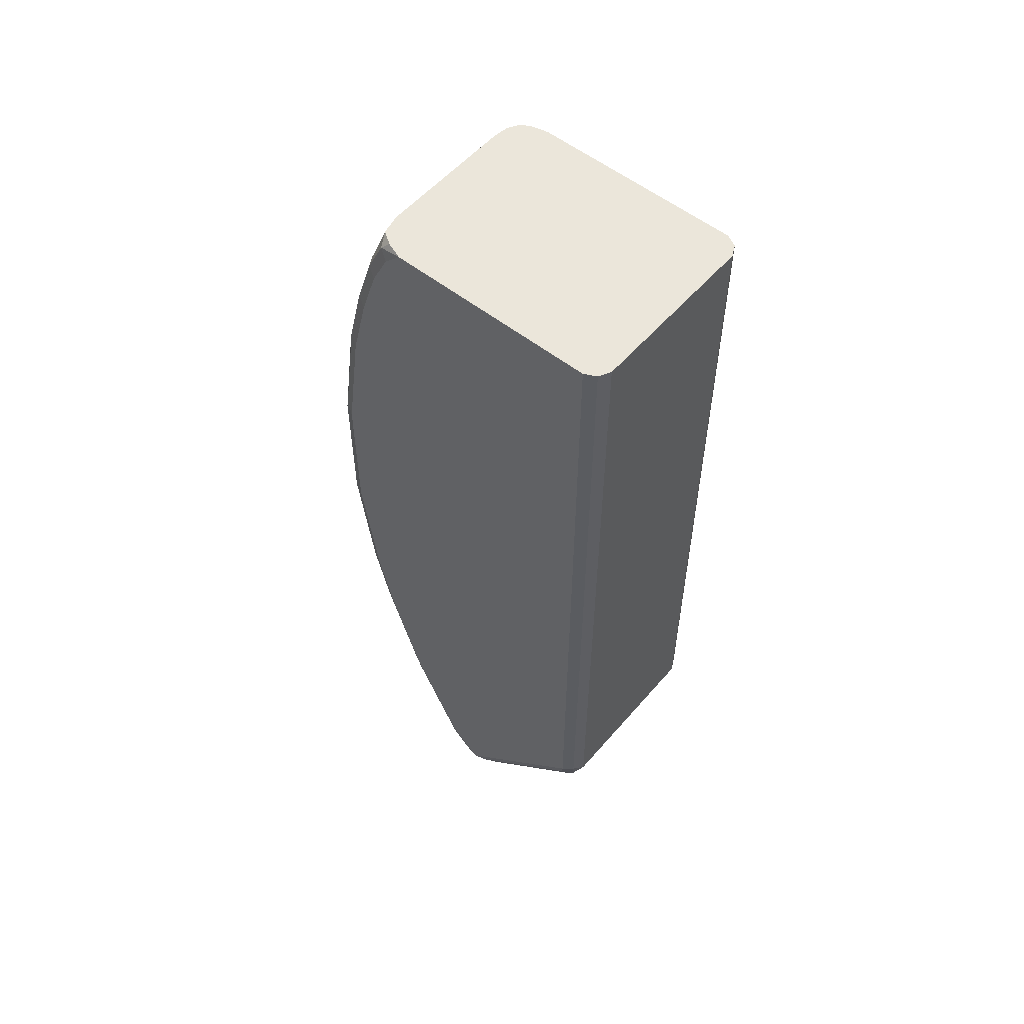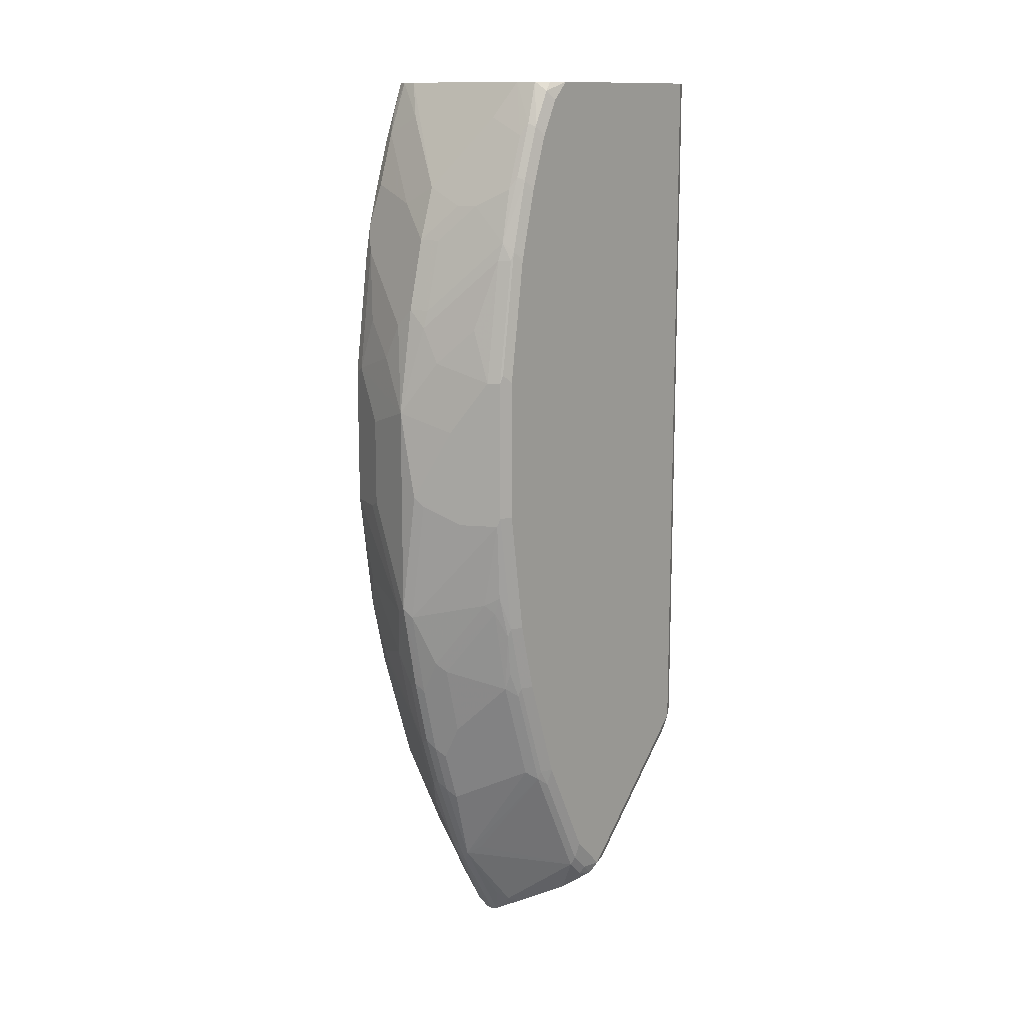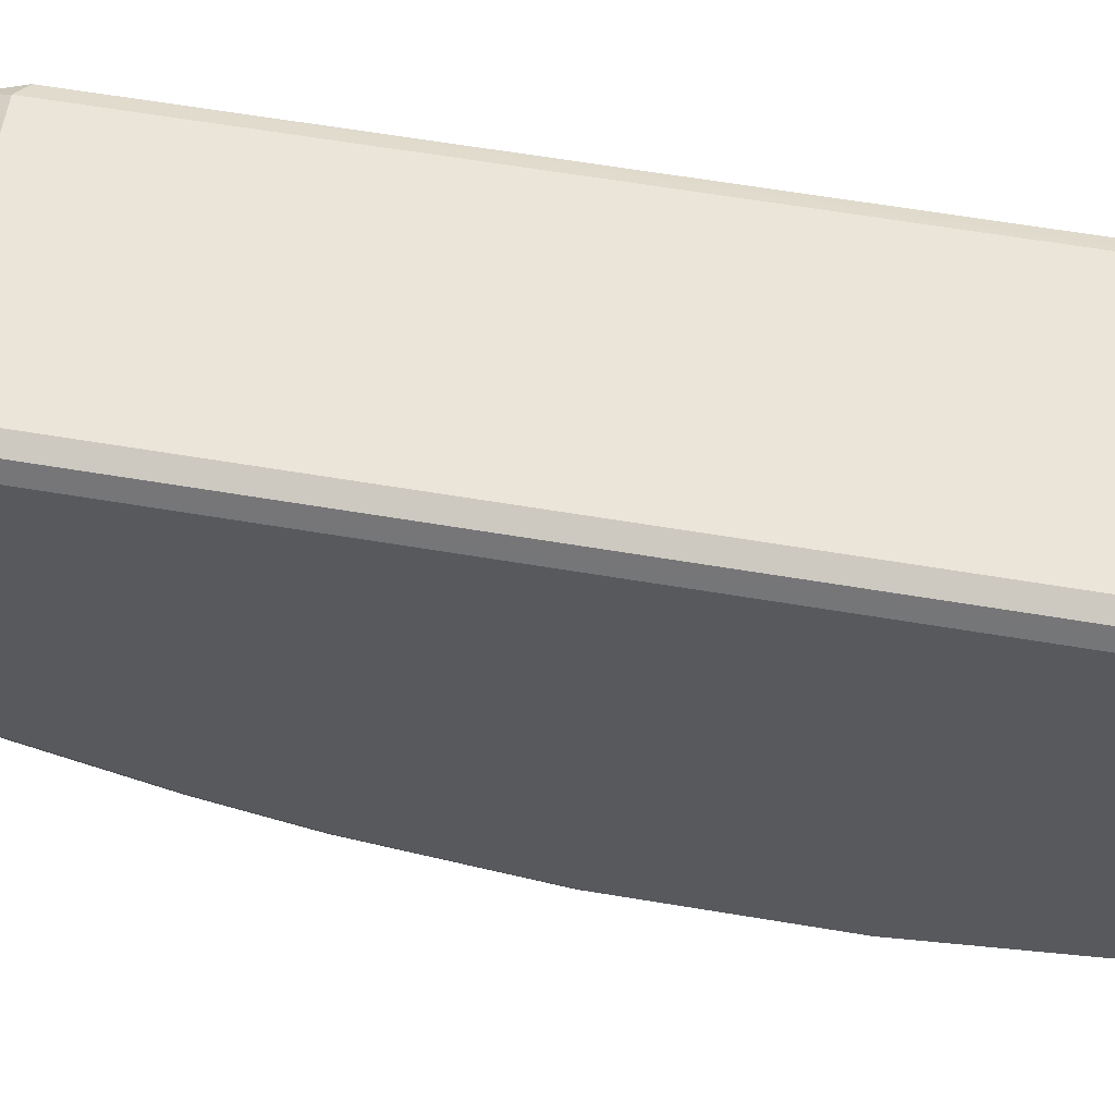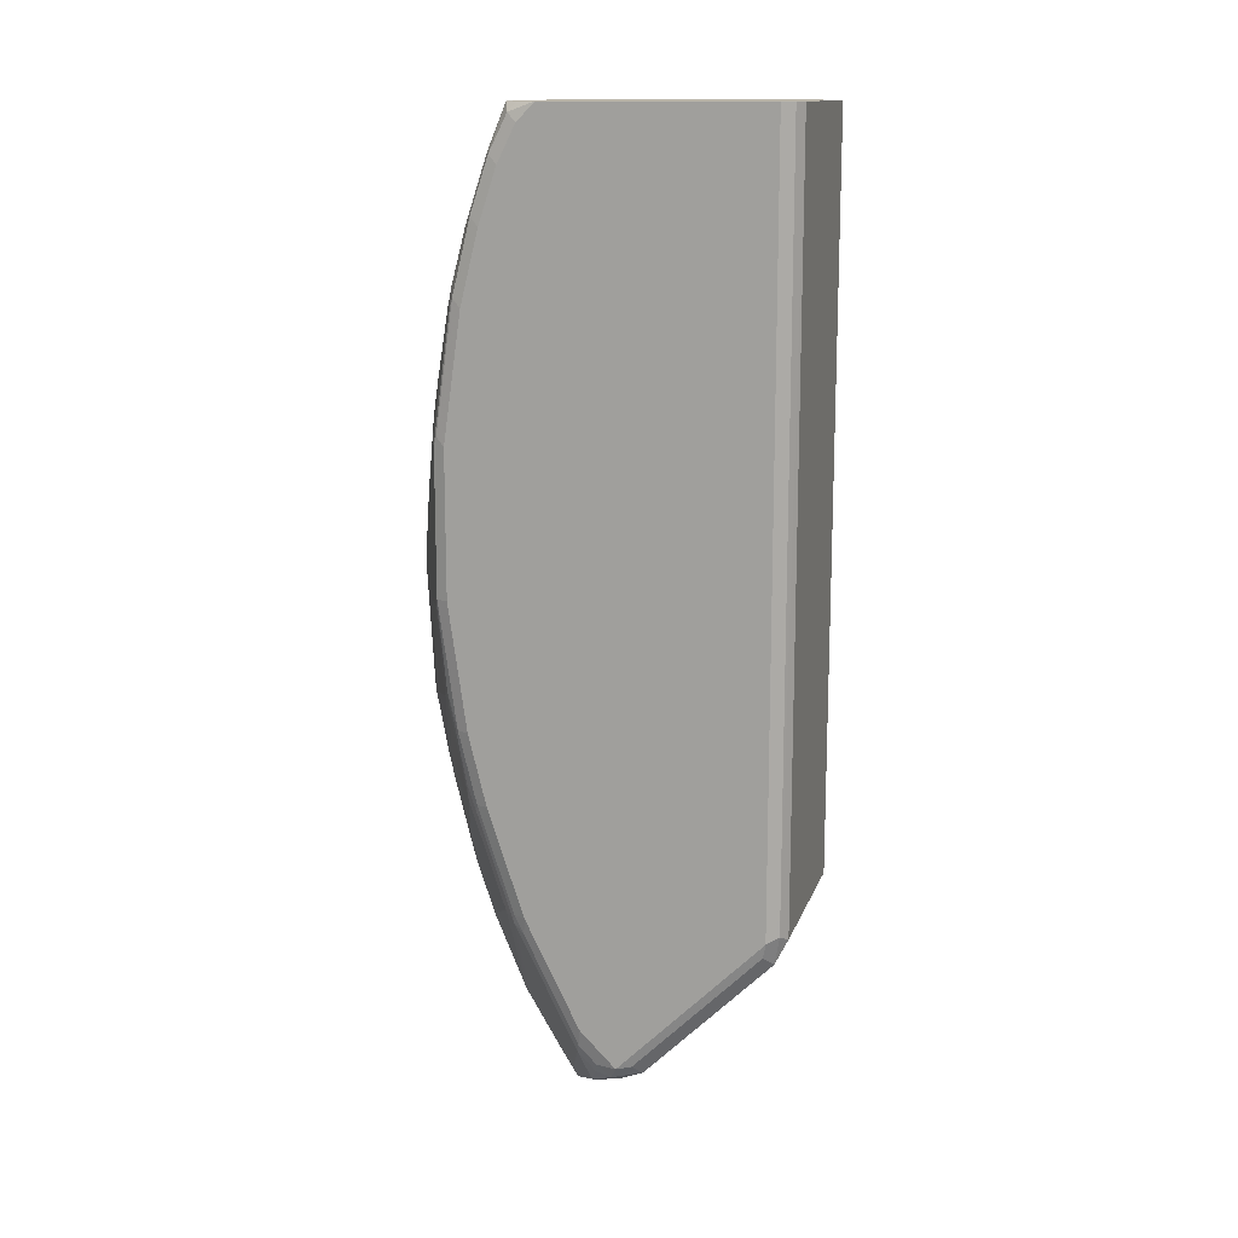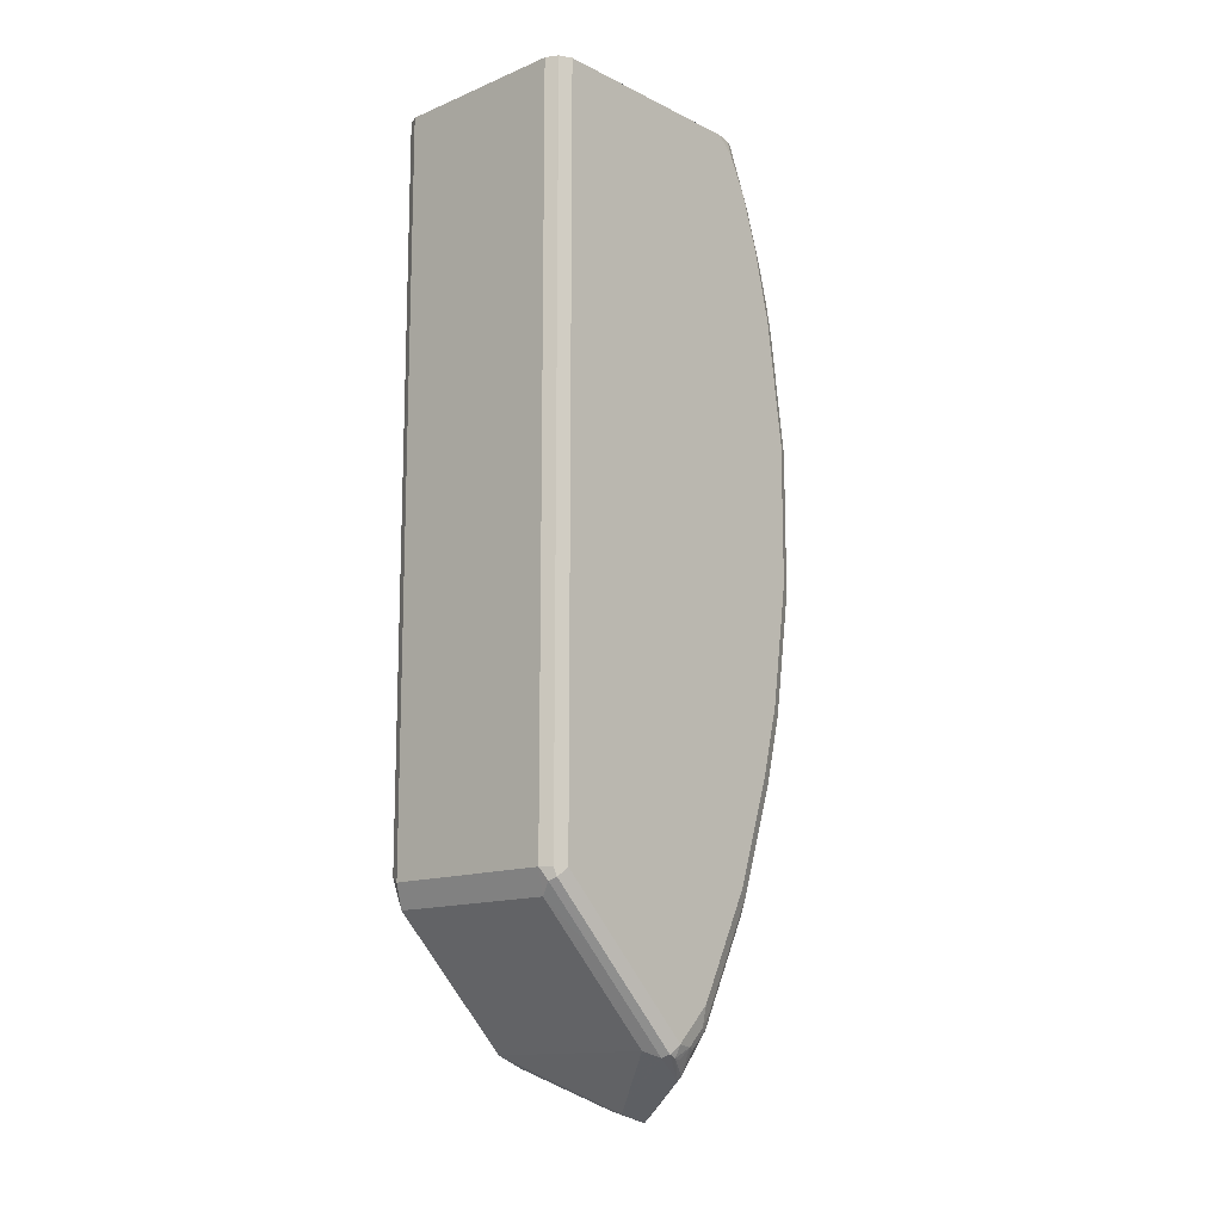
<metadata>
{"format":"obj","ext":"obj","renderer":"f3d","projection":"perspective","resolution":1024,"background":"white","views":[{"elev":54.9,"azim":129.9,"up":"+Z"},{"elev":13.0,"azim":38.7,"up":"+Z"},{"elev":58.7,"azim":-80.0,"up":"+Y"},{"elev":14.1,"azim":105.7,"up":"+Z"},{"elev":-13.7,"azim":-137.4,"up":"+Z"}]}
</metadata>
<code>
v 0.05263 0.08417 -0.3994
v -0.05249 0.08417 -0.3994
v 0.05957 0.08058 -0.3994
v 0.05957 0.08058 -0.8375
v 0.05256 0.08408 -0.841
v -0.05956 0.08062 -0.3994
v -0.05256 0.08408 -0.841
v -0.05957 0.08058 -0.841
v 0.06308 0.07358 -0.3994
v 0.06308 0.07358 -0.841
v 0.05782 0.07883 -0.8463
v 0.05606 0.07708 -0.855
v -0.06308 0.07358 -0.3994
v -0.06045 0.07883 -0.8463
v -0.06308 0.07358 -0.841
v -0.04905 0.07708 -0.855
v -0.05606 0.08058 -0.848
v 0.06308 -0.05255 -0.3994
v 0.06308 0.06307 -0.8515
v 0.06132 0.07183 -0.8497
v 0.05606 0.06657 -0.8655
v -0.06308 -0.05255 -0.3994
v -0.05606 0.04904 -0.8796
v -0.06045 0.05782 -0.8673
v -0.06308 0.06307 -0.8515
v -0.04905 0.06657 -0.8655
v 0.06304 -0.05271 -0.3994
v 0.06308 -0.06306 -0.41
v 0.06132 0.06132 -0.8603
v 0.06308 -4.92e-06 -0.9146
v 0.05606 0.003497 -0.9286
v -0.06116 -0.06161 -0.3994
v -0.06308 -0.06306 -0.41
v -0.05606 0.02803 -0.9006
v -0.06045 -0.005258 -0.9303
v -0.06308 -4.92e-06 -0.9146
v -0.04905 0.003497 -0.9286
v 0.05915 -0.06308 -0.3994
v 0.06045 -0.06831 -0.4048
v 0.06308 -0.07359 -0.431
v 0.06132 -0.001756 -0.9233
v 0.06308 -0.01053 -0.9251
v 0.05782 -0.005258 -0.9303
v 0.05256 -0.01053 -0.9356
v 0.003495 -0.03853 -0.9601
v -0.06037 -0.06321 -0.3994
v -0.06308 -0.07359 -0.431
v -0.05606 -0.003507 -0.9321
v -0.04731 -0.02627 -0.9435
v -0.05957 -0.01053 -0.9321
v -0.06308 -0.01053 -0.9251
v 0.05385 -0.07097 -0.3994
v 0.06045 -0.07884 -0.4258
v 0.06308 -0.08409 -0.4626
v 0.06308 -0.02104 -0.9146
v 0.06045 -0.02236 -0.9251
v 0.05957 -0.01403 -0.9321
v 0.04731 -0.02627 -0.9409
v 0.01226 -0.0403 -0.9584
v -0.003495 -0.04555 -0.9637
v -0.005248 -0.0473 -0.9645
v -0.05782 -0.06831 -0.3994
v -0.05957 -0.08059 -0.4345
v -0.06308 -0.08409 -0.4626
v -0.01051 -0.04992 -0.958
v -0.04992 -0.02627 -0.9409
v -0.06045 -0.02104 -0.9264
v -0.05782 -0.01579 -0.9329
v -0.06308 -0.02104 -0.9146
v 0.05364 -0.07108 -0.3994
v 0.05606 -0.08059 -0.424
v 0.06045 -0.08935 -0.4573
v 0.06308 -0.0946 -0.5046
v 0.06308 -0.03152 -0.9041
v 0.05782 -0.02368 -0.9303
v 0.06045 -0.03284 -0.9146
v 0.04731 -0.02891 -0.9409
v 0.005248 -0.04992 -0.9619
v 0.005248 -0.0473 -0.9619
v 0 -0.04905 -0.9637
v 0 -0.07709 -0.9181
v -0.0512 -0.07223 -0.3994
v -0.05606 -0.07709 -0.417
v -0.05256 -0.08409 -0.431
v -0.05957 -0.0911 -0.4661
v -0.06308 -0.0946 -0.5046
v -0.01577 -0.05781 -0.9382
v -0.03679 -0.0473 -0.9277
v -0.05782 -0.03677 -0.9172
v -0.005248 -0.07884 -0.9119
v -0.007002 -0.08059 -0.9076
v -0.05782 -0.02627 -0.9277
v -0.06045 -0.03152 -0.9159
v -0.06308 -0.03152 -0.9041
v 0.04205 -0.07365 -0.3994
v 0.05256 -0.08409 -0.431
v 0.05606 -0.0911 -0.4556
v 0.05388 -0.1025 -0.4941
v 0.06045 -0.09985 -0.4994
v 0.06308 -0.1051 -0.5782
v 0.06308 -0.04205 -0.883
v 0.05782 -0.03416 -0.9198
v 0.06045 -0.05387 -0.8725
v 0.01577 -0.04992 -0.9514
v 0.02102 -0.04335 -0.954
v 0.01051 -0.05649 -0.9461
v 0.005248 -0.08146 -0.9093
v 0 -0.08059 -0.9111
v -0.04205 -0.07365 -0.3994
v -0.03154 -0.08409 -0.4205
v -0.05256 -0.0946 -0.4626
v -0.02102 -0.1051 -0.4731
v -0.05782 -0.09985 -0.4889
v -0.05957 -0.1016 -0.5082
v -0.06308 -0.1051 -0.5782
v -0.05782 -0.0473 -0.8962
v -0.05957 -0.03853 -0.9076
v 0 -0.08409 -0.9041
v 0 -0.1051 -0.8515
v -0.007002 -0.1016 -0.855
v -0.01577 -0.08935 -0.8751
v -0.03679 -0.07884 -0.8646
v -0.05782 -0.06831 -0.8541
v -0.06308 -0.04205 -0.883
v 0 -0.1051 -0.4626
v 0.03154 -0.08409 -0.4205
v 0.02102 -0.1051 -0.4731
v 0.05256 -0.0946 -0.4626
v 0.05256 -0.1051 -0.5046
v 0.05957 -0.1016 -0.5046
v 0.03285 -0.1025 -0.4731
v 0.01182 -0.1235 -0.5362
v 0.06045 -0.1104 -0.573
v 0.06308 -0.1051 -0.6623
v 0.06308 -0.06306 -0.841
v 0.01402 -0.07709 -0.9041
v 0.05782 -0.06044 -0.8673
v 0.06045 -0.06438 -0.8515
v 0.05782 -0.07095 -0.8463
v 0.05256 -0.07752 -0.841
v 0.01051 -0.09855 -0.862
v 0.005248 -0.1025 -0.8568
v -0.05256 -0.1051 -0.5046
v -0.03154 -0.1051 -0.4836
v 0 -0.1156 -0.4941
v -0.05782 -0.1104 -0.5624
v -0.05957 -0.1121 -0.5817
v -0.06308 -0.1051 -0.6623
v -0.05957 -0.04905 -0.8865
v 0 -0.1156 -0.82
v -0.007002 -0.1121 -0.8235
v -0.01577 -0.1104 -0.8121
v -0.04731 -0.07884 -0.8436
v -0.05782 -0.07884 -0.8226
v -0.05957 -0.07006 -0.8445
v -0.06308 -0.06306 -0.841
v 0.03154 -0.1156 -0.5256
v 0.04205 -0.1156 -0.5467
v 0.05256 -0.1156 -0.5782
v 0.05957 -0.1121 -0.5782
v 0.01182 -0.113 -0.4941
v 0 -0.1261 -0.5362
v 0.01051 -0.1261 -0.5467
v 0.05957 -0.1121 -0.6623
v 0.06308 -0.0946 -0.7359
v 0.05957 -0.07006 -0.841
v 0.06308 -0.07359 -0.8095
v 0.05957 -0.08059 -0.8095
v 0.05782 -0.09198 -0.7832
v 0.03154 -0.09855 -0.82
v 0.05256 -0.09855 -0.7779
v 0.01051 -0.1091 -0.8305
v 0.005248 -0.113 -0.8252
v -0.03154 -0.1156 -0.5256
v -0.05256 -0.1156 -0.5782
v -0.04205 -0.1156 -0.5467
v -0.05957 -0.1121 -0.6658
v -0.03154 -0.1261 -0.6097
v -0.06308 -0.0946 -0.7359
v 0.005248 -0.1235 -0.7832
v 0 -0.1261 -0.7779
v -0.007002 -0.1226 -0.7814
v -0.01751 -0.1121 -0.8024
v -0.04731 -0.09985 -0.7805
v -0.05782 -0.08935 -0.791
v -0.05957 -0.08059 -0.8129
v -0.06308 -0.07359 -0.8095
v 0.02102 -0.1261 -0.5677
v 0 -0.1367 -0.5992
v 0.03154 -0.1261 -0.6097
v 0.01051 -0.1367 -0.6518
v -0.01051 -0.1261 -0.5467
v 0.03679 -0.1235 -0.6676
v 0.05782 -0.113 -0.6676
v 0.05606 -0.1086 -0.7149
v 0.05957 -0.1016 -0.7359
v 0.06308 -0.08409 -0.7779
v 0.05957 -0.0911 -0.7779
v 0.05782 -0.1025 -0.7411
v 0.05606 -0.0981 -0.7674
v 0.05256 -0.1091 -0.7254
v 0.04205 -0.1091 -0.7569
v 0.02102 -0.1196 -0.7674
v 0.02102 -0.1091 -0.8095
v 0.01577 -0.1235 -0.7622
v -0.02102 -0.1261 -0.5677
v -0.03854 -0.1226 -0.6658
v -0.03154 -0.1261 -0.6623
v -0.05957 -0.1016 -0.7394
v -0.05606 -0.1086 -0.7113
v -0.04905 -0.1121 -0.7183
v -0.007002 -0.1331 -0.7289
v -0.06308 -0.08409 -0.7779
v 0.005248 -0.134 -0.7306
v 0 -0.1367 -0.7254
v -0.01751 -0.1226 -0.7604
v -0.04905 -0.1016 -0.7709
v -0.05957 -0.0911 -0.7814
v 0.01577 -0.134 -0.657
v 0.04731 -0.113 -0.7201
v -0.03854 -0.1121 -0.7499
f 1 2 6
f 129 159 160
f 129 158 159
f 129 157 158
f 129 132 157
f 127 131 128
f 127 145 131
f 125 145 127
f 124 155 156
f 124 149 155
f 123 186 155
f 123 154 186
f 123 153 154
f 122 153 123
f 121 153 122
f 121 152 153
f 121 151 152
f 120 151 121
f 119 150 151
f 119 173 150
f 119 142 173
f 116 155 149
f 116 123 155
f 115 177 147
f 129 160 130
f 131 145 161
f 131 161 132
f 132 162 163
f 144 174 162
f 143 176 174
f 143 175 176
f 143 146 175
f 143 174 144
f 141 173 142
f 141 172 173
f 141 170 172
f 140 171 170
f 140 170 141
f 139 171 140
f 115 148 177
f 139 169 171
f 139 166 168
f 138 166 139
f 136 137 139
f 135 168 166
f 135 167 168
f 135 166 138
f 134 196 165
f 134 164 196
f 132 145 162
f 132 161 145
f 132 163 157
f 139 168 169
f 144 162 145
f 113 146 143
f 113 114 147
f 98 131 132
f 98 128 131
f 98 130 99
f 98 129 130
f 97 128 98
f 96 127 128
f 96 125 127
f 96 126 125
f 95 109 125
f 95 126 96
f 95 125 126
f 94 149 124
f 94 117 149
f 93 117 94
f 91 123 116
f 91 122 123
f 91 121 122
f 91 120 121
f 91 119 120
f 91 118 119
f 91 108 118
f 89 117 93
f 89 149 117
f 98 132 129
f 99 130 160
f 99 160 133
f 100 133 160
f 112 145 125
f 112 144 145
f 111 144 112
f 111 143 144
f 111 113 143
f 109 110 125
f 107 119 118
f 107 142 119
f 107 141 142
f 107 140 141
f 107 139 140
f 113 147 146
f 107 136 139
f 104 107 106
f 103 139 137
f 103 138 139
f 102 137 136
f 102 103 137
f 102 107 104
f 102 136 107
f 101 138 103
f 101 135 138
f 100 164 134
f 100 160 164
f 107 118 108
f 89 116 149
f 146 147 175
f 147 208 178
f 186 213 187
f 186 218 213
f 184 218 185
f 184 217 218
f 183 216 217
f 182 215 216
f 181 215 182
f 180 215 181
f 180 214 215
f 180 205 214
f 179 218 209
f 179 213 218
f 178 215 189
f 178 208 215
f 177 212 207
f 177 211 212
f 177 210 211
f 177 209 210
f 177 179 209
f 177 207 208
f 175 206 176
f 175 189 206
f 175 178 189
f 189 191 190
f 189 192 206
f 189 215 191
f 191 215 219
f 216 221 217
f 214 219 215
f 212 216 215
f 211 216 212
f 211 221 216
f 209 211 210
f 209 221 211
f 209 217 221
f 209 218 217
f 207 215 208
f 207 212 215
f 174 206 192
f 205 220 214
f 201 203 202
f 201 205 203
f 201 220 205
f 195 199 196
f 195 201 199
f 195 220 201
f 194 220 195
f 194 214 220
f 193 214 194
f 193 219 214
f 191 219 193
f 203 205 204
f 147 177 208
f 174 176 206
f 172 205 180
f 159 189 190
f 159 188 189
f 158 188 159
f 157 188 158
f 157 163 188
f 155 187 156
f 155 186 187
f 154 218 186
f 154 185 218
f 152 185 154
f 152 184 185
f 152 217 184
f 152 183 217
f 152 154 153
f 151 183 152
f 151 216 183
f 151 182 216
f 150 182 151
f 150 181 182
f 150 180 181
f 150 173 180
f 148 179 177
f 147 178 175
f 159 190 191
f 159 191 160
f 160 191 164
f 162 192 189
f 172 204 205
f 171 203 204
f 171 202 203
f 171 201 202
f 171 199 201
f 171 200 199
f 170 204 172
f 170 171 204
f 169 200 171
f 169 199 200
f 169 196 199
f 172 180 173
f 169 198 196
f 167 198 168
f 167 197 198
f 165 198 197
f 165 196 198
f 164 195 196
f 164 194 195
f 164 193 194
f 164 191 193
f 163 189 188
f 162 174 192
f 162 189 163
f 168 198 169
f 89 91 116
f 119 151 120
f 87 91 88
f 14 23 34
f 14 17 23
f 13 33 22
f 13 47 33
f 13 64 47
f 13 86 64
f 13 115 86
f 13 148 115
f 13 179 148
f 13 213 179
f 13 187 213
f 13 156 187
f 13 124 156
f 13 94 124
f 13 69 94
f 13 51 69
f 13 36 51
f 13 25 36
f 13 15 25
f 12 26 16
f 12 21 26
f 12 29 21
f 12 20 29
f 14 34 24
f 14 24 25
f 14 25 15
f 16 26 34
f 31 44 45
f 31 43 44
f 31 41 43
f 30 42 41
f 28 53 40
f 28 39 53
f 27 39 28
f 27 38 39
f 26 48 34
f 26 37 48
f 24 36 25
f 10 12 11
f 24 35 36
f 24 34 48
f 22 33 32
f 21 37 26
f 21 31 37
f 21 41 31
f 21 29 41
f 19 41 29
f 19 30 41
f 18 27 28
f 16 23 17
f 16 34 23
f 24 48 35
f 31 45 37
f 10 20 12
f 10 19 29
f 3 10 4
f 3 9 10
f 2 8 6
f 2 7 8
f 1 7 2
f 1 5 7
f 1 4 5
f 1 3 4
f 1 9 3
f 1 18 9
f 1 27 18
f 1 38 27
f 1 52 38
f 1 70 52
f 1 95 70
f 1 109 95
f 1 82 109
f 1 62 82
f 1 46 62
f 1 32 46
f 1 22 32
f 1 13 22
f 1 6 13
f 4 10 11
f 4 11 5
f 5 11 12
f 5 12 16
f 9 19 10
f 9 30 19
f 9 42 30
f 9 55 42
f 9 74 55
f 88 91 89
f 9 135 101
f 9 167 135
f 9 197 167
f 9 165 197
f 9 134 165
f 10 29 20
f 9 100 134
f 9 54 73
f 9 40 54
f 9 28 40
f 9 18 28
f 7 14 8
f 7 17 14
f 7 16 17
f 6 15 13
f 6 14 15
f 6 8 14
f 5 16 7
f 9 73 100
f 32 33 46
f 9 101 74
f 35 48 49
f 73 99 133
f 72 98 99
f 72 97 98
f 71 128 97
f 71 96 128
f 71 95 96
f 70 95 71
f 67 94 69
f 67 93 94
f 67 89 93
f 67 92 89
f 66 67 68
f 66 92 67
f 66 89 92
f 65 91 87
f 65 90 91
f 65 81 90
f 65 89 66
f 65 88 89
f 65 87 88
f 64 86 85
f 63 111 84
f 63 85 111
f 73 133 100
f 74 101 76
f 75 102 77
f 76 101 103
f 33 47 46
f 86 147 114
f 86 115 147
f 86 114 113
f 85 113 111
f 85 86 113
f 84 125 110
f 84 112 125
f 84 111 112
f 82 110 109
f 82 84 110
f 63 84 83
f 82 83 84
f 81 108 91
f 81 107 108
f 78 81 80
f 78 107 81
f 78 106 107
f 78 104 106
f 78 105 104
f 78 80 79
f 77 102 104
f 77 105 78
f 76 103 102
f 81 91 90
f 62 83 82
f 77 104 105
f 61 81 65
f 48 61 49
f 47 85 63
f 47 64 85
f 47 63 62
f 46 47 62
f 45 61 48
f 45 60 61
f 45 59 60
f 44 57 58
f 44 59 45
f 44 58 59
f 49 61 65
f 42 56 57
f 41 57 43
f 41 42 57
f 40 72 54
f 40 53 72
f 39 52 53
f 38 52 39
f 37 45 48
f 35 51 36
f 35 50 51
f 62 63 83
f 35 49 50
f 42 55 56
f 49 65 66
f 43 57 44
f 50 67 51
f 61 80 81
f 59 77 78
f 49 66 50
f 59 61 60
f 59 80 61
f 59 79 80
f 59 78 79
f 57 77 58
f 57 75 77
f 56 102 75
f 56 76 102
f 56 75 57
f 58 77 59
f 55 76 56
f 55 74 76
f 54 99 73
f 54 72 99
f 53 97 72
f 53 71 97
f 52 71 53
f 52 70 71
f 51 67 69
f 50 66 68
f 50 68 67

</code>
